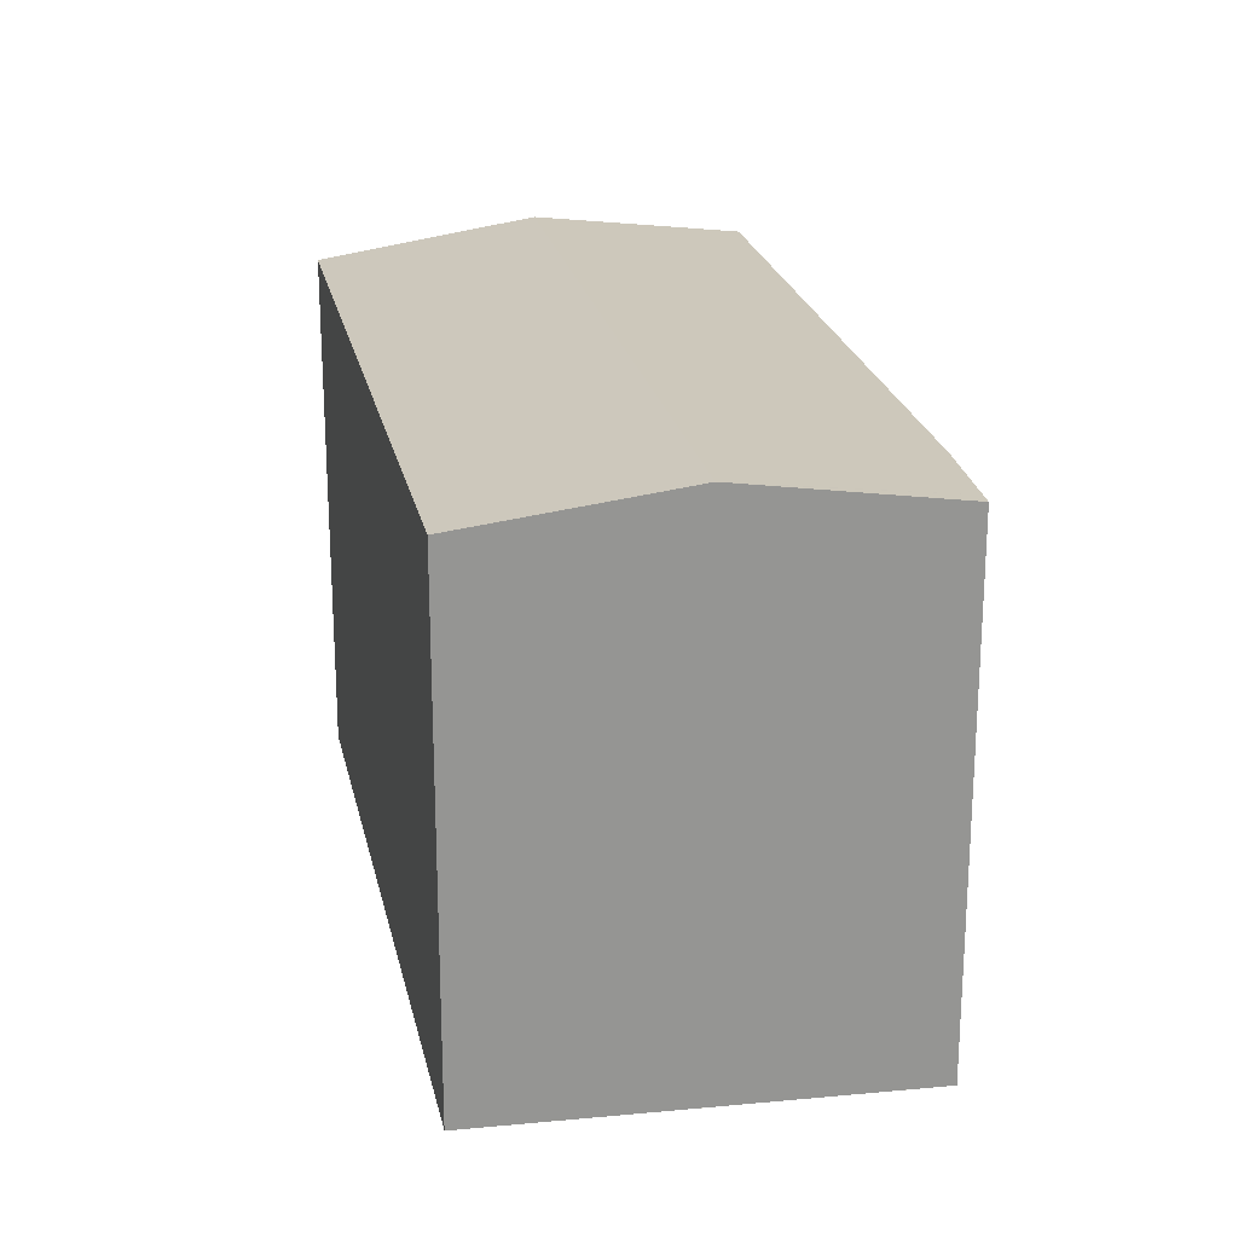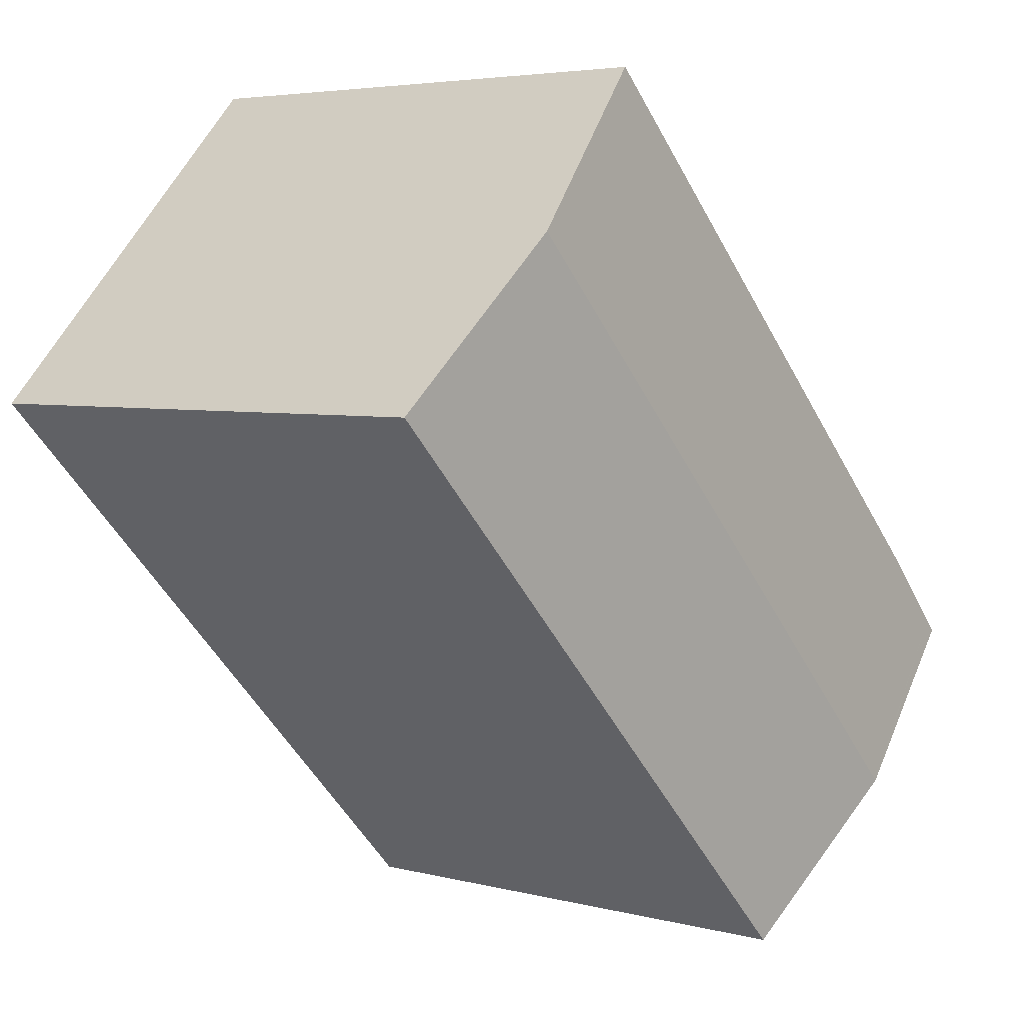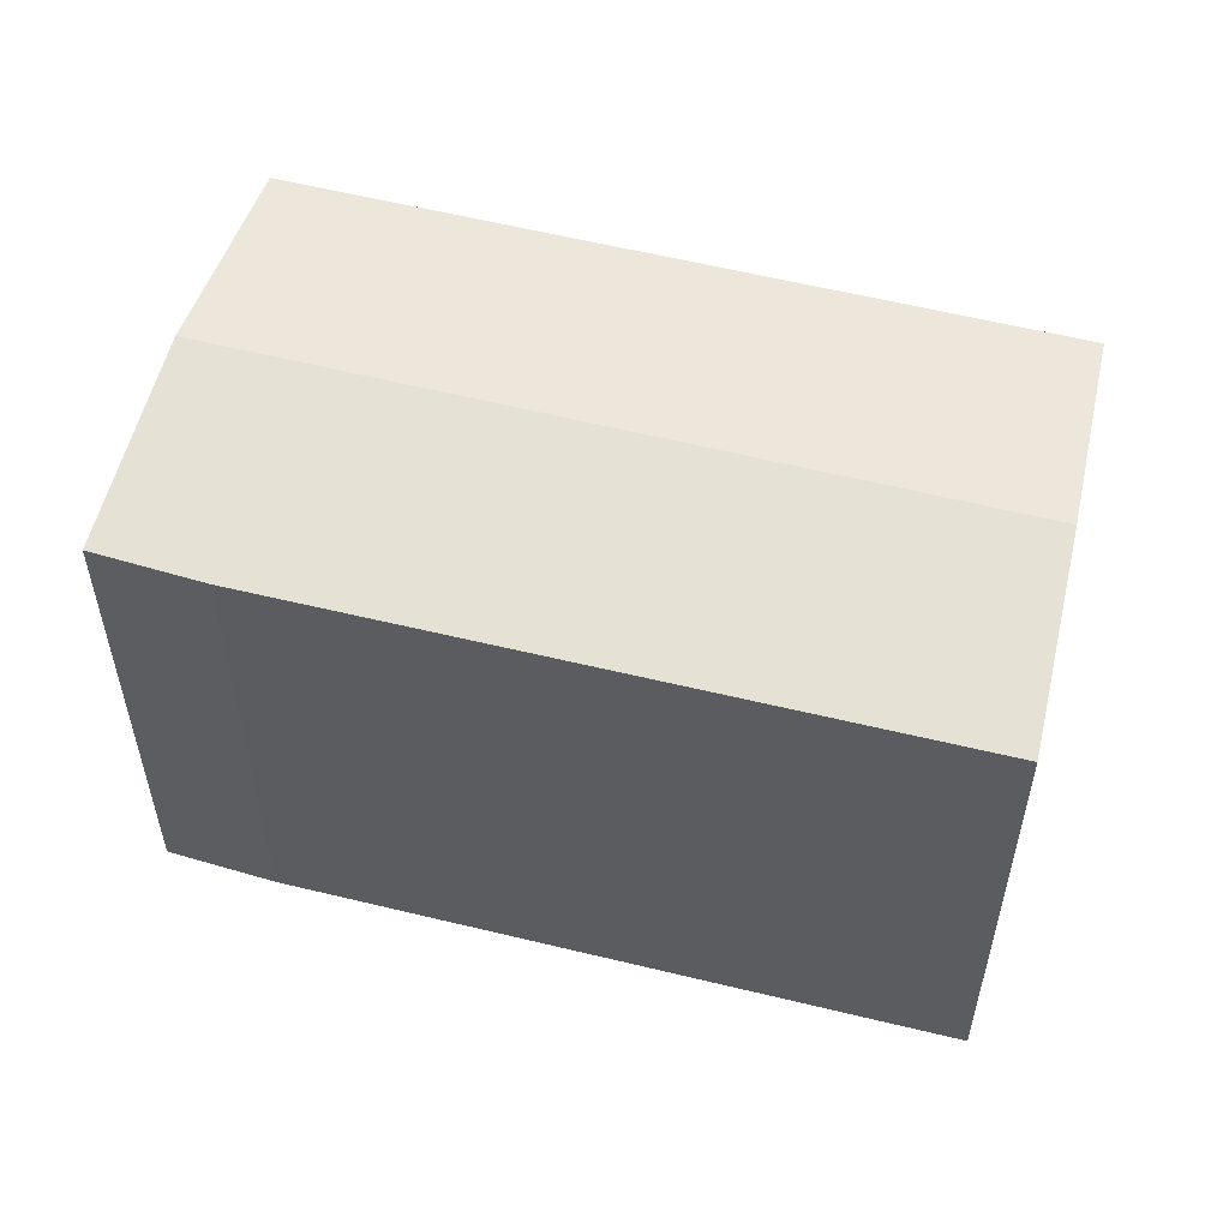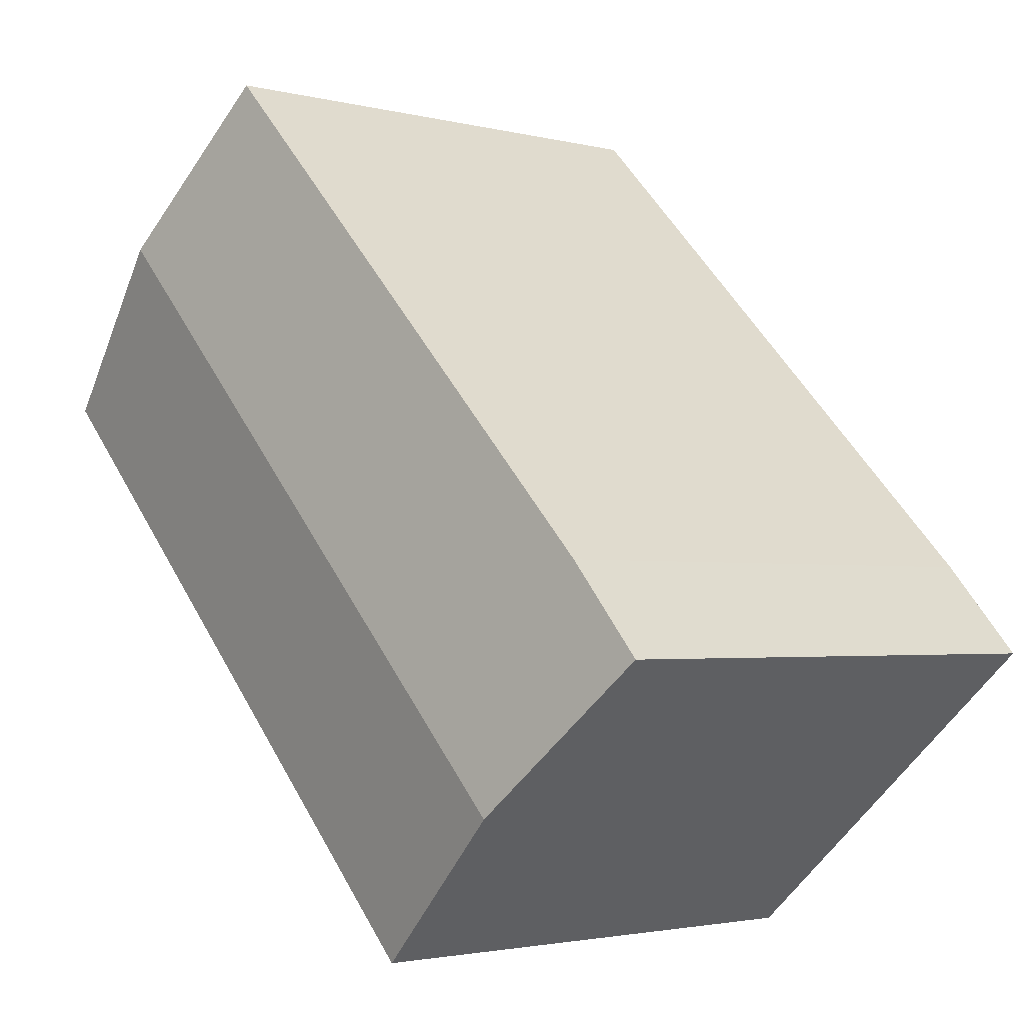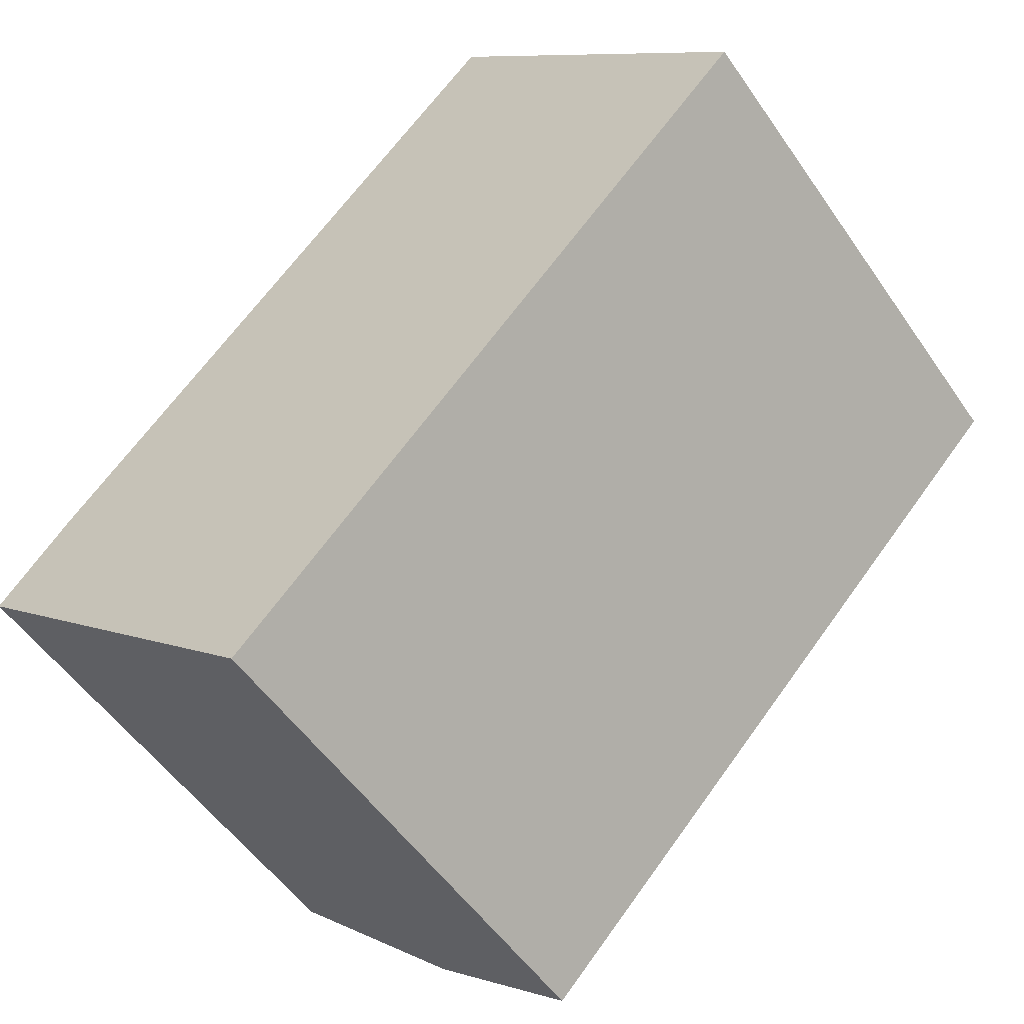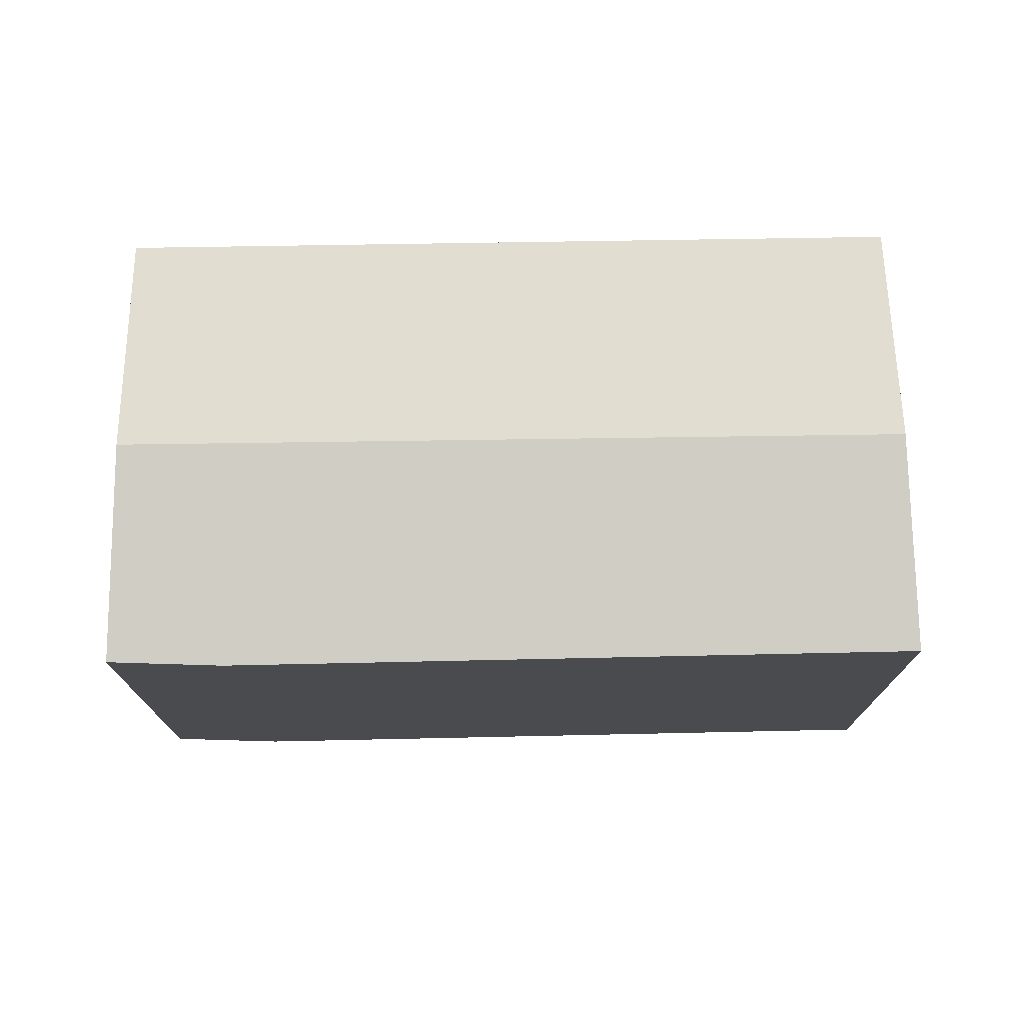
<metadata>
{"format":"obj","ext":"obj","renderer":"f3d","projection":"perspective","resolution":1024,"background":"white","views":[{"elev":23.0,"azim":-147.5,"up":"+Y"},{"elev":4.5,"azim":130.4,"up":"+Z"},{"elev":56.7,"azim":-31.2,"up":"+Y"},{"elev":-2.4,"azim":-132.1,"up":"+Z"},{"elev":-52.6,"azim":33.6,"up":"+Z"},{"elev":76.2,"azim":-46.7,"up":"+Y"}]}
</metadata>
<code>
v  26.56 16.18 8.126
v  4.954 17.1 -4.401
v  21.86 17.1 13.05
v  20.38 16.18 1.778
v  16.41 16.18 -2.304
v  10.01 16.19 -8.887
v  0.326 16.2 0.367
v  4.409 17 -3.916
v  0 16.2 9.923e-16
v  0.943 16.2 1.062
v  2.359 16.18 2.655
v  6.463 16.19 6.83
v  7.821 16.19 8.211
v  18.21 16.39 16.88
v  17.29 16.2 17.84
v  0 0 0
v  0.326 -2.247e-17 0.367
v  2.359 -1.626e-16 2.655
v  0.943 -6.503e-17 1.062
v  6.463 -4.182e-16 6.83
v  17.29 -1.093e-15 17.84
v  7.821 -5.028e-16 8.211
v  21.86 -7.991e-16 13.05
v  26.56 -4.976e-16 8.126
v  18.21 -1.034e-15 16.88
v  20.38 -1.089e-16 1.778
v  10.01 5.442e-16 -8.887
v  16.41 1.411e-16 -2.304
v  4.409 2.398e-16 -3.916
v  4.954 2.695e-16 -4.401
g defaultobject
f 1 2 3
f 2 1 4
f 2 4 5
f 2 5 6
f 7 8 9
f 8 7 2
f 2 7 3
f 3 7 10
f 3 10 11
f 3 11 12
f 3 12 13
f 3 13 14
f 14 13 15
f 16 7 9
f 7 16 10
f 10 16 11
f 11 16 17
f 11 17 18
f 18 17 19
f 18 12 11
f 12 18 13
f 13 18 15
f 15 18 20
f 15 20 21
f 21 20 22
f 21 14 15
f 14 21 3
f 3 21 1
f 1 21 23
f 1 23 24
f 23 21 25
f 24 4 1
f 4 24 5
f 5 24 6
f 6 24 26
f 6 26 27
f 27 26 28
f 27 2 6
f 2 27 8
f 8 27 9
f 9 27 29
f 9 29 16
f 29 27 30
f 22 25 21
f 25 22 23
f 23 22 24
f 24 22 26
f 26 22 28
f 28 22 20
f 28 20 27
f 27 20 18
f 27 18 19
f 27 19 17
f 27 17 29
f 29 17 16
f 27 29 30

</code>
